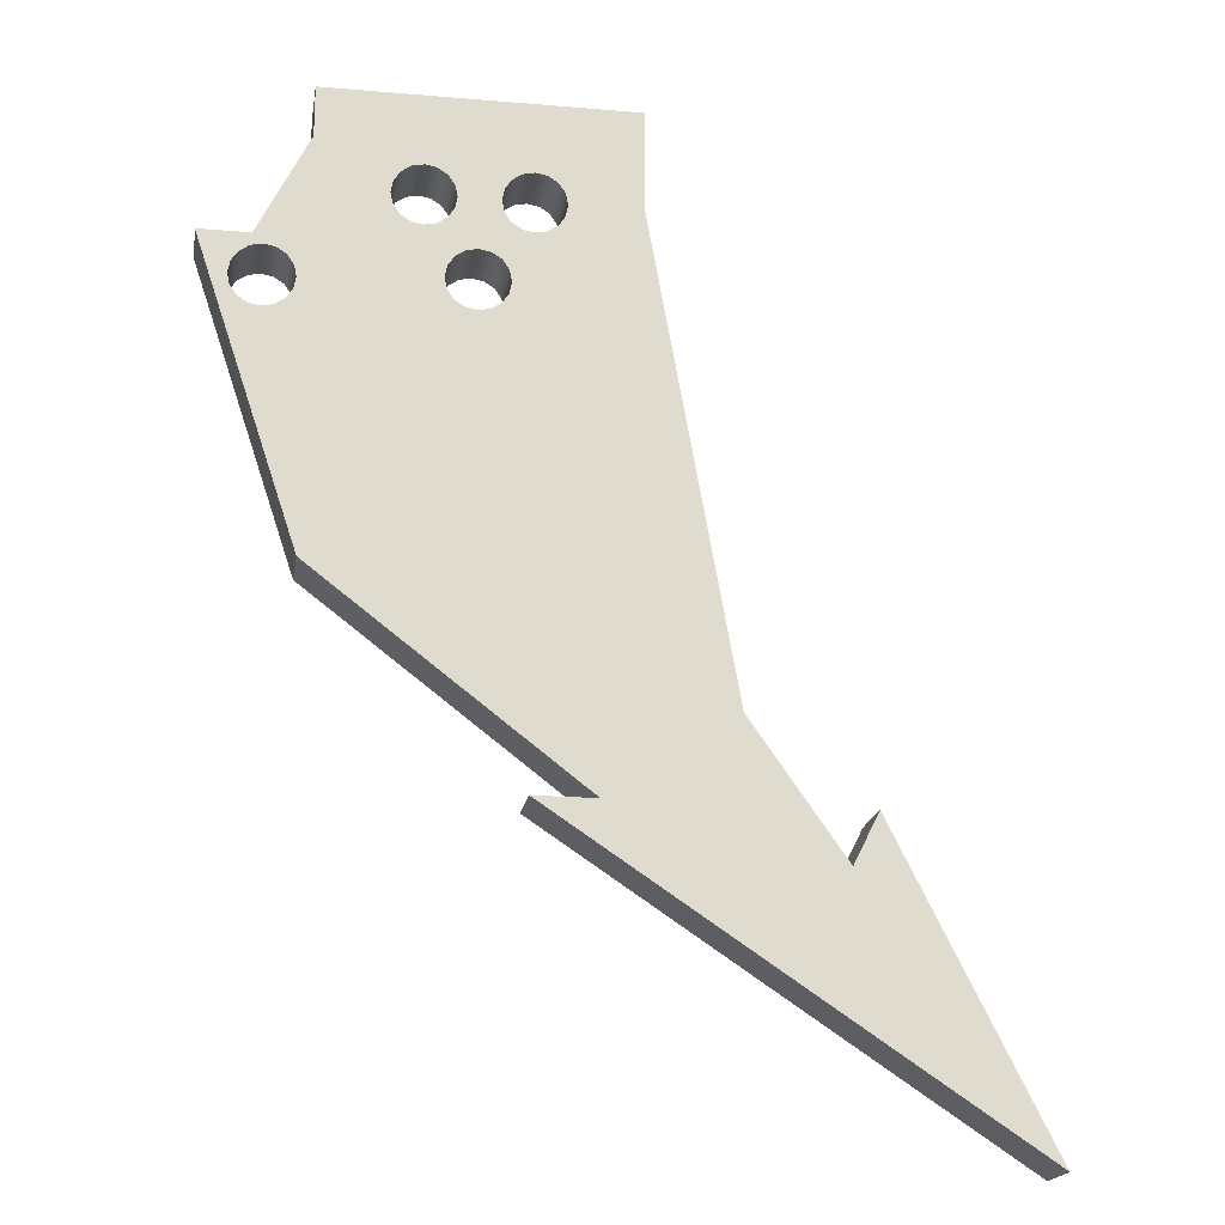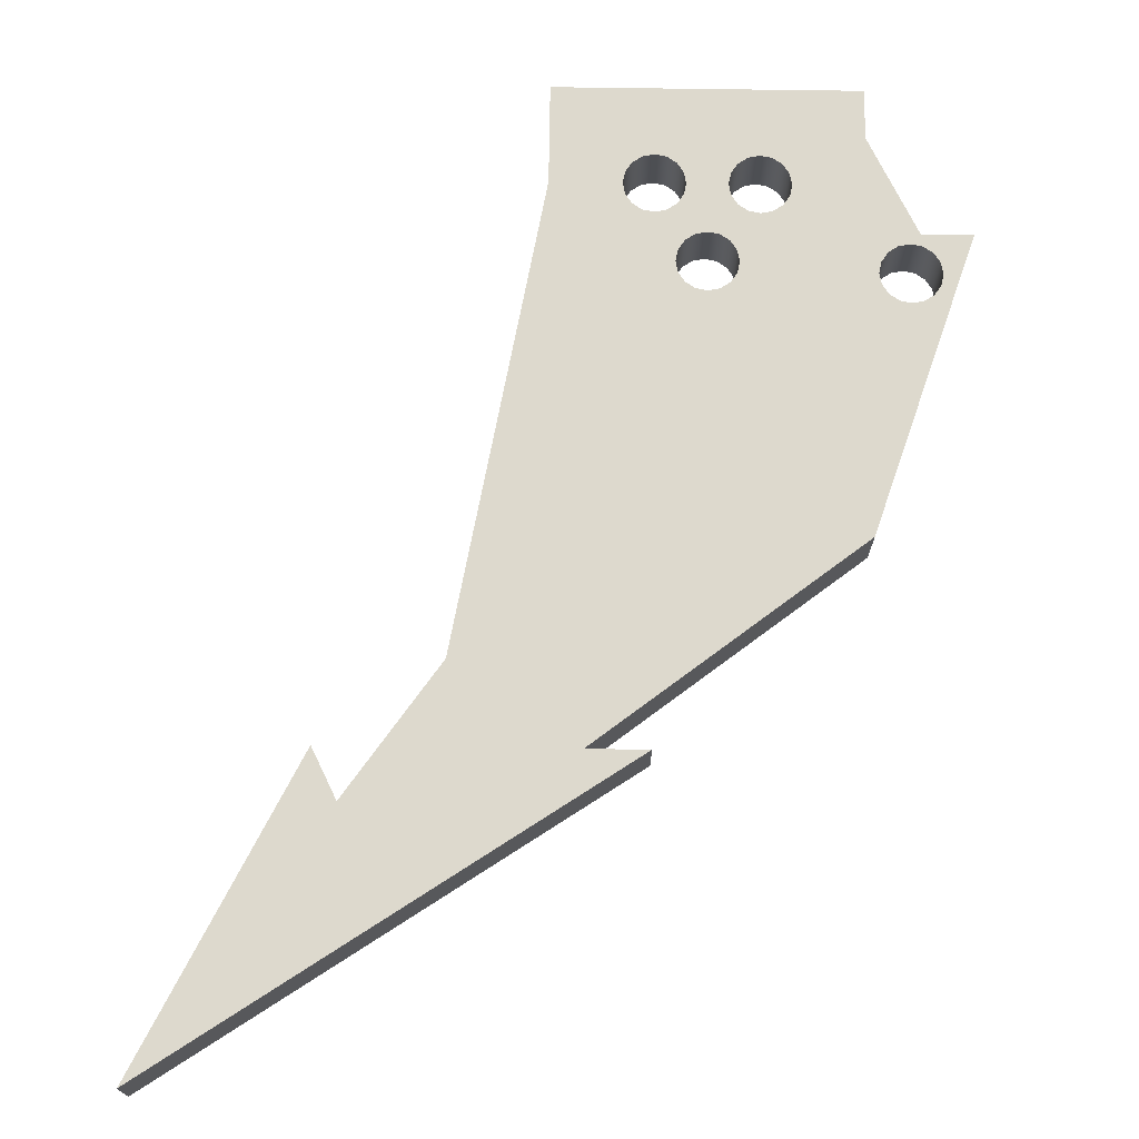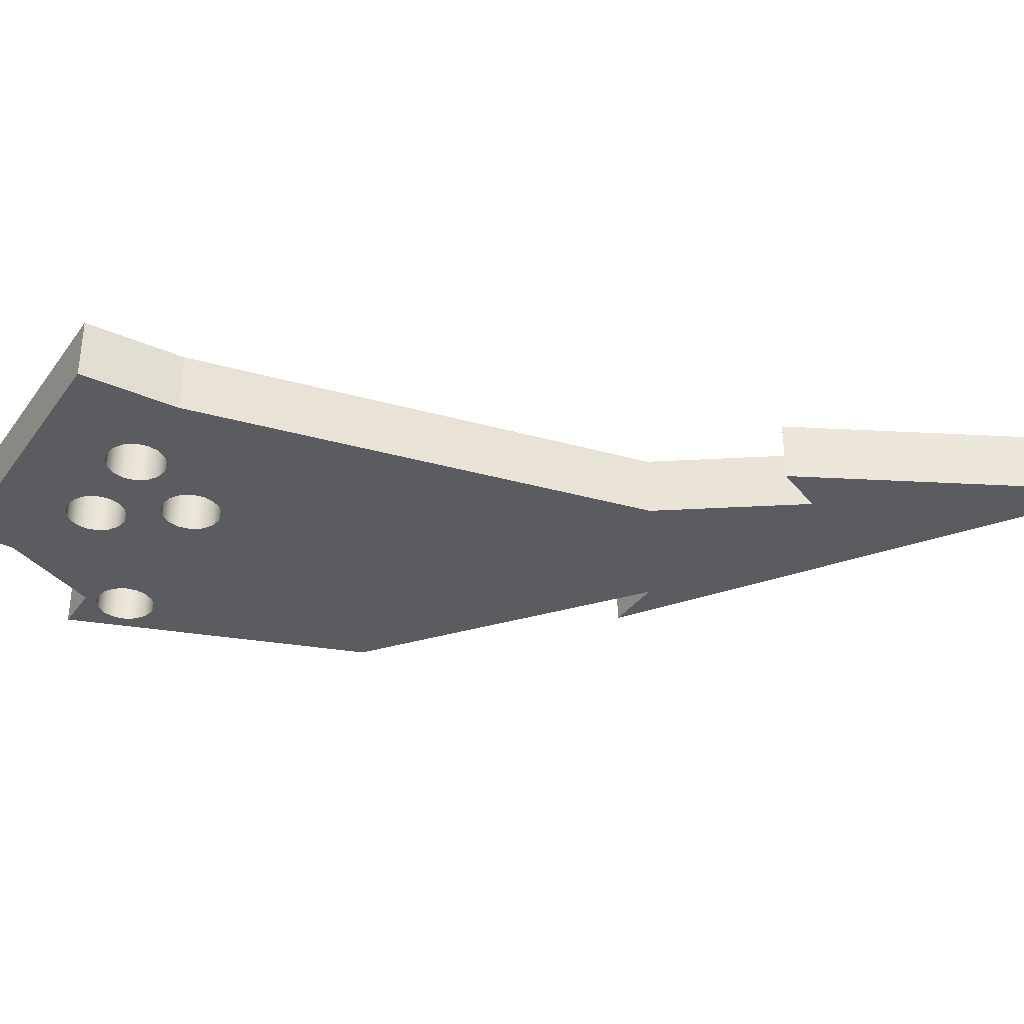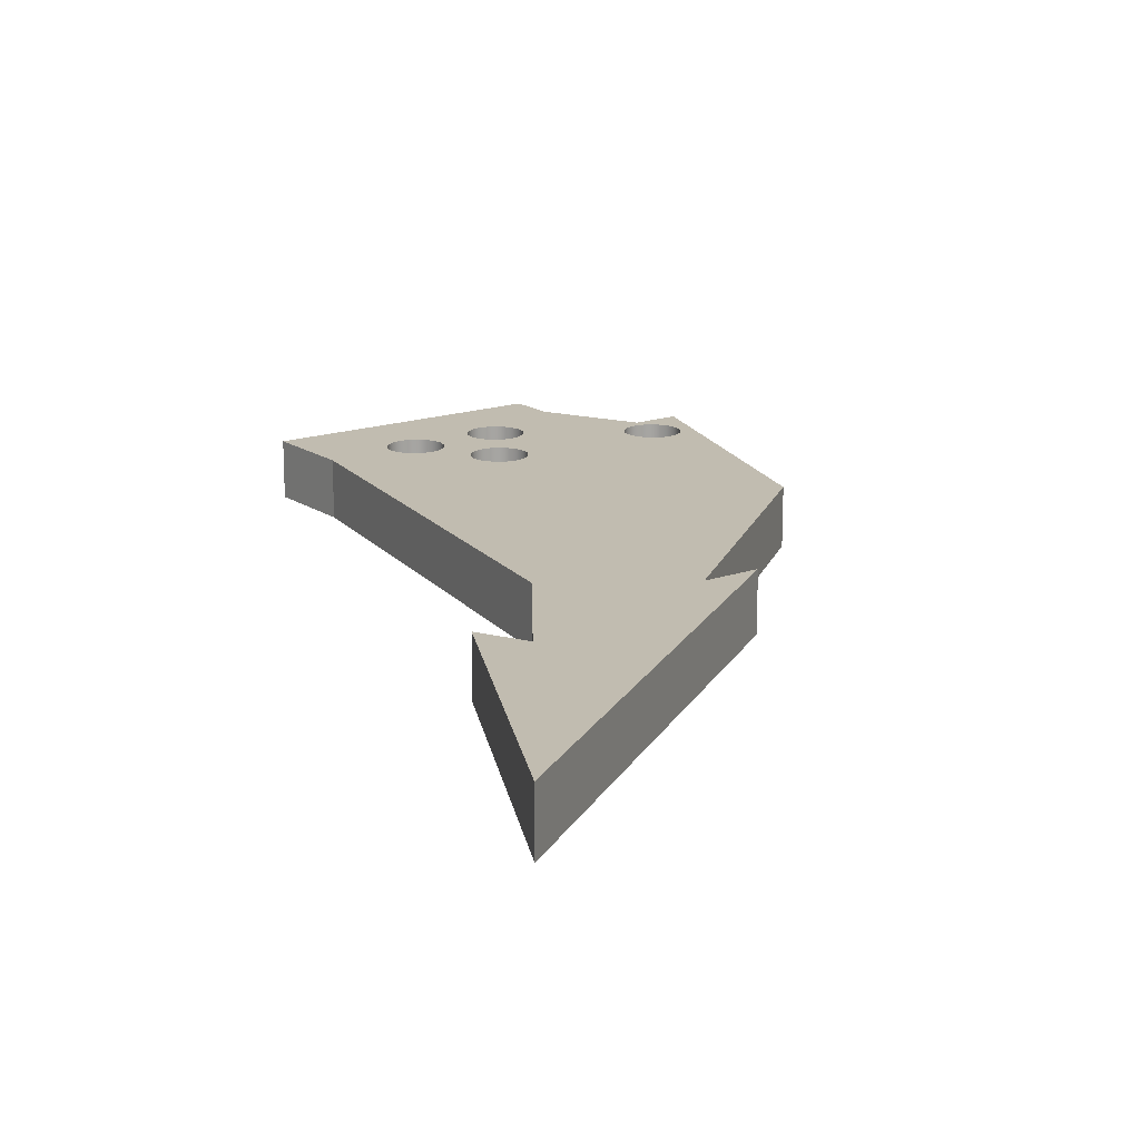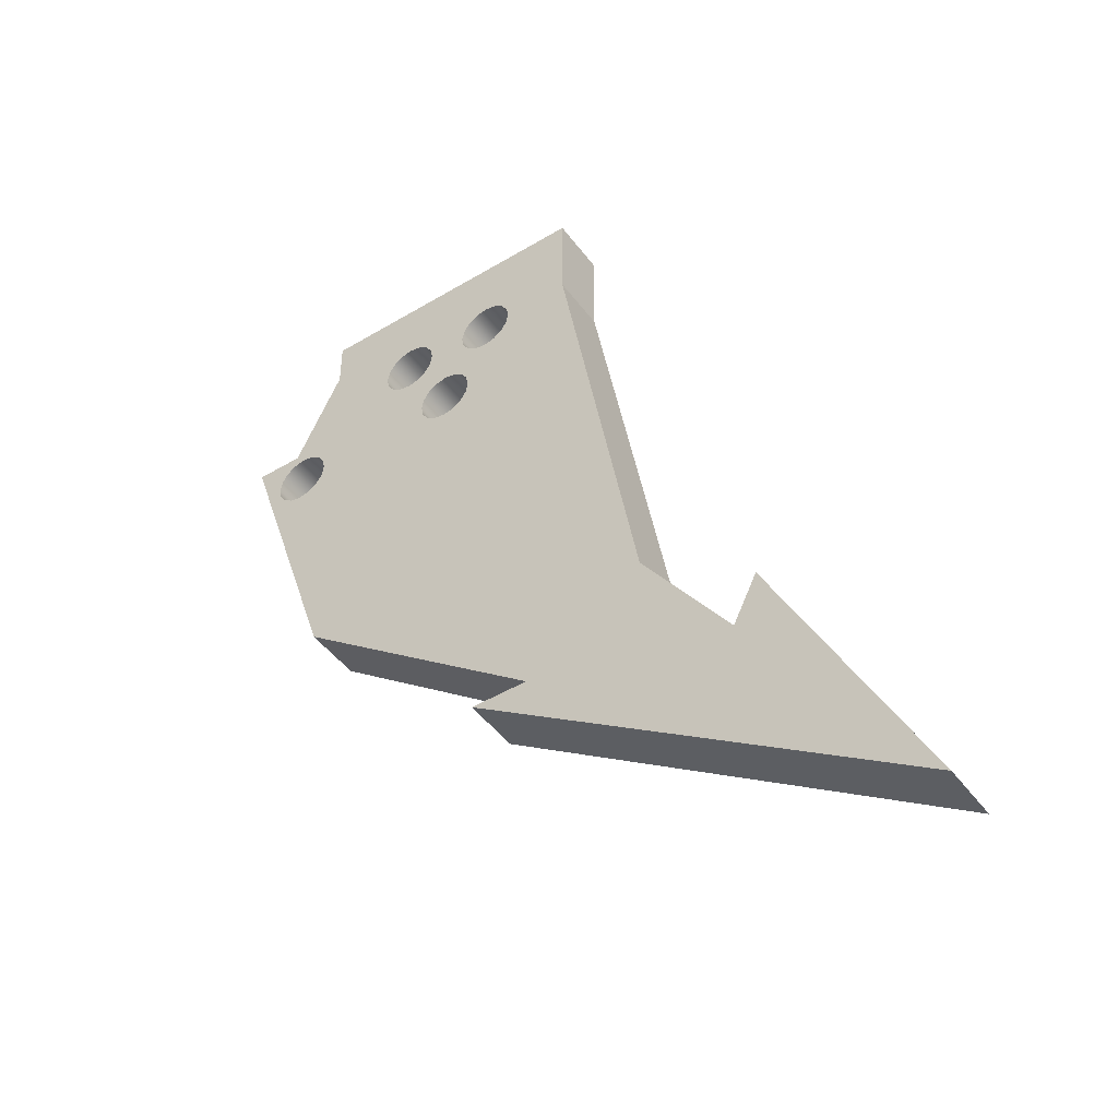
<metadata>
{"format":"obj","ext":"obj","renderer":"f3d","projection":"perspective","resolution":1024,"background":"white","views":[{"elev":-19.1,"azim":-9.1,"up":"+Z"},{"elev":72.0,"azim":-179.2,"up":"+Y"},{"elev":-34.8,"azim":59.3,"up":"+Y"},{"elev":16.6,"azim":144.0,"up":"+Y"},{"elev":-46.2,"azim":34.5,"up":"+Z"}]}
</metadata>
<code>
v -0.3 0.6 0.7
v -0.2772 0.6 0.8148
v -0.2121 0.6 0.9121
v -0.1148 0.6 0.9772
v 1.837e-17 0.6 1
v 0.1148 0.6 0.9772
v 0.2121 0.6 0.9121
v 0.2772 0.6 0.8148
v 0.3 0.6 0.7
v 0.2772 0.6 0.5852
v 0.2121 0.6 0.4879
v 0.1148 0.6 0.4228
v 1.837e-17 0.6 0.4
v -0.1148 0.6 0.4228
v -0.2121 0.6 0.4879
v -0.2772 0.6 0.5852
v -0.3 0 0.7
v -0.2772 0 0.5852
v -0.2121 0 0.4879
v -0.1148 0 0.4228
v 1.837e-17 0 0.4
v 0.1148 0 0.4228
v 0.2121 0 0.4879
v 0.2772 0 0.5852
v 0.3 0 0.7
v 0.2772 0 0.8148
v 0.2121 0 0.9121
v 0.1148 0 0.9772
v 1.837e-17 0 1
v -0.1148 0 0.9772
v -0.2121 0 0.9121
v -0.2772 0 0.8148
v -0.3 0.6 0.7
v -0.3 0 0.7
v 0.2 0.6 1.5
v 0.2228 0.6 1.615
v 0.2879 0.6 1.712
v 0.3852 0.6 1.777
v 0.5 0.6 1.8
v 0.6148 0.6 1.777
v 0.7121 0.6 1.712
v 0.7772 0.6 1.615
v 0.8 0.6 1.5
v 0.7772 0.6 1.385
v 0.7121 0.6 1.288
v 0.6148 0.6 1.223
v 0.5 0.6 1.2
v 0.3852 0.6 1.223
v 0.2879 0.6 1.288
v 0.2228 0.6 1.385
v 0.2 0 1.5
v 0.2228 0 1.385
v 0.2879 0 1.288
v 0.3852 0 1.223
v 0.5 0 1.2
v 0.6148 0 1.223
v 0.7121 0 1.288
v 0.7772 0 1.385
v 0.8 0 1.5
v 0.7772 0 1.615
v 0.7121 0 1.712
v 0.6148 0 1.777
v 0.5 0 1.8
v 0.3852 0 1.777
v 0.2879 0 1.712
v 0.2228 0 1.615
v 0.2 0.6 1.5
v 0.2 0 1.5
v -0.8 0.6 1.5
v -0.7772 0.6 1.615
v -0.7121 0.6 1.712
v -0.6148 0.6 1.777
v -0.5 0.6 1.8
v -0.3852 0.6 1.777
v -0.2879 0.6 1.712
v -0.2228 0.6 1.615
v -0.2 0.6 1.5
v -0.2228 0.6 1.385
v -0.2879 0.6 1.288
v -0.3852 0.6 1.223
v -0.5 0.6 1.2
v -0.6148 0.6 1.223
v -0.7121 0.6 1.288
v -0.7772 0.6 1.385
v -0.8 0 1.5
v -0.7772 0 1.385
v -0.7121 0 1.288
v -0.6148 0 1.223
v -0.5 0 1.2
v -0.3852 0 1.223
v -0.2879 0 1.288
v -0.2228 0 1.385
v -0.2 0 1.5
v -0.2228 0 1.615
v -0.2879 0 1.712
v -0.3852 0 1.777
v -0.5 0 1.8
v -0.6148 0 1.777
v -0.7121 0 1.712
v -0.7772 0 1.615
v -0.8 0.6 1.5
v -0.8 0 1.5
v -2.2 0.6 0.6
v -2.177 0.6 0.7148
v -2.112 0.6 0.8121
v -2.015 0.6 0.8772
v -1.9 0.6 0.9
v -1.785 0.6 0.8772
v -1.688 0.6 0.8121
v -1.623 0.6 0.7148
v -1.6 0.6 0.6
v -1.623 0.6 0.4852
v -1.688 0.6 0.3879
v -1.785 0.6 0.3228
v -1.9 0.6 0.3
v -2.015 0.6 0.3228
v -2.112 0.6 0.3879
v -2.177 0.6 0.4852
v -2.2 0 0.6
v -2.177 0 0.4852
v -2.112 0 0.3879
v -2.015 0 0.3228
v -1.9 0 0.3
v -1.785 0 0.3228
v -1.688 0 0.3879
v -1.623 0 0.4852
v -1.6 0 0.6
v -1.623 0 0.7148
v -1.688 0 0.8121
v -1.785 0 0.8772
v -1.9 0 0.9
v -2.015 0 0.8772
v -2.112 0 0.8121
v -2.177 0 0.7148
v -2.2 0.6 0.6
v -2.2 0 0.6
v 1.1 0 -4
v -1.5 0 -2
v -1.5 0.6 -2
v 1.1 0.6 -4
v 0.5 0 -4
v 1.1 0 -4
v 1.1 0.6 -4
v 0.5 0.6 -4
v 5 0 -7
v 0.5 0 -4
v 0.5 0.6 -4
v 5 0.6 -7
v 3.5 0 -4
v 5 0 -7
v 5 0.6 -7
v 3.5 0.6 -4
v 3.25 0 -4.5
v 3.5 0 -4
v 3.5 0.6 -4
v 3.25 0.6 -4.5
v 2.335 0 -3.192
v 3.25 0 -4.5
v 3.25 0.6 -4.5
v 2.335 0.6 -3.192
v 1.5 0 1.5
v 2.335 0 -3.192
v 2.335 0.6 -3.192
v 1.5 0.6 1.5
v 1.5 0 2.5
v 1.5 0 1.5
v 1.5 0.6 1.5
v 1.5 0.6 2.5
v -1.5 0 2.5
v 1.5 0 2.5
v 1.5 0.6 2.5
v -1.5 0.6 2.5
v -1.5 0 2
v -1.5 0 2.5
v -1.5 0.6 2.5
v -1.5 0.6 2
v -2 0 1
v -1.5 0 2
v -1.5 0.6 2
v -2 0.6 1
v -2.5 0 1
v -2 0 1
v -2 0.6 1
v -2.5 0.6 1
v -1.5 0 -2
v -2.5 0 1
v -2.5 0.6 1
v -1.5 0.6 -2
v -2.2 0.6 0.6
v -2.177 0.6 0.4852
v -2.112 0.6 0.3879
v -2.015 0.6 0.3228
v -1.9 0.6 0.3
v -1.785 0.6 0.3228
v -1.688 0.6 0.3879
v -1.623 0.6 0.4852
v -1.6 0.6 0.6
v -1.623 0.6 0.7148
v -1.688 0.6 0.8121
v -1.785 0.6 0.8772
v -1.9 0.6 0.9
v -2.015 0.6 0.8772
v -2.112 0.6 0.8121
v -2.177 0.6 0.7148
v -0.8 0.6 1.5
v -0.7772 0.6 1.385
v -0.7121 0.6 1.288
v -0.6148 0.6 1.223
v -0.5 0.6 1.2
v -0.3852 0.6 1.223
v -0.2879 0.6 1.288
v -0.2228 0.6 1.385
v -0.2 0.6 1.5
v -0.2228 0.6 1.615
v -0.2879 0.6 1.712
v -0.3852 0.6 1.777
v -0.5 0.6 1.8
v -0.6148 0.6 1.777
v -0.7121 0.6 1.712
v -0.7772 0.6 1.615
v 0.2 0.6 1.5
v 0.2228 0.6 1.385
v 0.2879 0.6 1.288
v 0.3852 0.6 1.223
v 0.5 0.6 1.2
v 0.6148 0.6 1.223
v 0.7121 0.6 1.288
v 0.7772 0.6 1.385
v 0.8 0.6 1.5
v 0.7772 0.6 1.615
v 0.7121 0.6 1.712
v 0.6148 0.6 1.777
v 0.5 0.6 1.8
v 0.3852 0.6 1.777
v 0.2879 0.6 1.712
v 0.2228 0.6 1.615
v -0.3 0.6 0.7
v -0.2772 0.6 0.5852
v -0.2121 0.6 0.4879
v -0.1148 0.6 0.4228
v 1.837e-17 0.6 0.4
v 0.1148 0.6 0.4228
v 0.2121 0.6 0.4879
v 0.2772 0.6 0.5852
v 0.3 0.6 0.7
v 0.2772 0.6 0.8148
v 0.2121 0.6 0.9121
v 0.1148 0.6 0.9772
v 1.837e-17 0.6 1
v -0.1148 0.6 0.9772
v -0.2121 0.6 0.9121
v -0.2772 0.6 0.8148
v -1.5 0.6 -2
v -2.5 0.6 1
v -2 0.6 1
v -1.5 0.6 2
v -1.5 0.6 2.5
v 1.5 0.6 2.5
v 1.5 0.6 1.5
v 2.335 0.6 -3.192
v 3.25 0.6 -4.5
v 3.5 0.6 -4
v 5 0.6 -7
v 0.5 0.6 -4
v 1.1 0.6 -4
v -2.2 0 0.6
v -2.177 0 0.7148
v -2.112 0 0.8121
v -2.015 0 0.8772
v -1.9 0 0.9
v -1.785 0 0.8772
v -1.688 0 0.8121
v -1.623 0 0.7148
v -1.6 0 0.6
v -1.623 0 0.4852
v -1.688 0 0.3879
v -1.785 0 0.3228
v -1.9 0 0.3
v -2.015 0 0.3228
v -2.112 0 0.3879
v -2.177 0 0.4852
v -0.8 0 1.5
v -0.7772 0 1.615
v -0.7121 0 1.712
v -0.6148 0 1.777
v -0.5 0 1.8
v -0.3852 0 1.777
v -0.2879 0 1.712
v -0.2228 0 1.615
v -0.2 0 1.5
v -0.2228 0 1.385
v -0.2879 0 1.288
v -0.3852 0 1.223
v -0.5 0 1.2
v -0.6148 0 1.223
v -0.7121 0 1.288
v -0.7772 0 1.385
v 0.2 0 1.5
v 0.2228 0 1.615
v 0.2879 0 1.712
v 0.3852 0 1.777
v 0.5 0 1.8
v 0.6148 0 1.777
v 0.7121 0 1.712
v 0.7772 0 1.615
v 0.8 0 1.5
v 0.7772 0 1.385
v 0.7121 0 1.288
v 0.6148 0 1.223
v 0.5 0 1.2
v 0.3852 0 1.223
v 0.2879 0 1.288
v 0.2228 0 1.385
v -0.3 0 0.7
v -0.2772 0 0.8148
v -0.2121 0 0.9121
v -0.1148 0 0.9772
v 1.837e-17 0 1
v 0.1148 0 0.9772
v 0.2121 0 0.9121
v 0.2772 0 0.8148
v 0.3 0 0.7
v 0.2772 0 0.5852
v 0.2121 0 0.4879
v 0.1148 0 0.4228
v 1.837e-17 0 0.4
v -0.1148 0 0.4228
v -0.2121 0 0.4879
v -0.2772 0 0.5852
v -2.5 0 1
v -1.5 0 -2
v 1.1 0 -4
v 0.5 0 -4
v 5 0 -7
v 3.5 0 -4
v 3.25 0 -4.5
v 2.335 0 -3.192
v 1.5 0 1.5
v 1.5 0 2.5
v -1.5 0 2.5
v -1.5 0 2
v -2 0 1
g f73f536e-e314-11ea-81ae-54bf646e7e1f
f 2 32 1
f 1 32 34
f 33 17 16
f 16 17 18
f 16 18 15
f 15 18 19
f 15 19 14
f 14 19 20
f 14 20 13
f 13 20 21
f 13 21 12
f 12 21 22
f 12 22 11
f 11 22 23
f 11 23 10
f 10 23 24
f 10 24 9
f 9 24 25
f 9 25 8
f 8 25 26
f 8 26 7
f 7 26 27
f 7 27 6
f 6 27 28
f 6 28 5
f 5 28 29
f 5 29 4
f 4 29 30
f 4 30 3
f 3 30 31
f 3 31 2
f 2 31 32
g f73f7a7a-e314-11ea-9eca-54bf646e7e1f
f 36 66 35
f 35 66 68
f 67 51 50
f 50 51 52
f 50 52 49
f 49 52 53
f 49 53 48
f 48 53 54
f 48 54 47
f 47 54 55
f 47 55 46
f 46 55 56
f 46 56 45
f 45 56 57
f 45 57 44
f 44 57 58
f 44 58 43
f 43 58 59
f 43 59 42
f 42 59 60
f 42 60 41
f 41 60 61
f 41 61 40
f 40 61 62
f 40 62 39
f 39 62 63
f 39 63 38
f 38 63 64
f 38 64 37
f 37 64 65
f 37 65 36
f 36 65 66
g f73fc89e-e314-11ea-abbe-54bf646e7e1f
f 70 100 69
f 69 100 102
f 101 85 84
f 84 85 86
f 84 86 83
f 83 86 87
f 83 87 82
f 82 87 88
f 82 88 81
f 81 88 89
f 81 89 80
f 80 89 90
f 80 90 79
f 79 90 91
f 79 91 78
f 78 91 92
f 78 92 77
f 77 92 93
f 77 93 76
f 76 93 94
f 76 94 75
f 75 94 95
f 75 95 74
f 74 95 96
f 74 96 73
f 73 96 97
f 73 97 72
f 72 97 98
f 72 98 71
f 71 98 99
f 71 99 70
f 70 99 100
g f73fefba-e314-11ea-bfc8-54bf646e7e1f
f 104 134 103
f 103 134 136
f 135 119 118
f 118 119 120
f 118 120 117
f 117 120 121
f 117 121 116
f 116 121 122
f 116 122 115
f 115 122 123
f 115 123 114
f 114 123 124
f 114 124 113
f 113 124 125
f 113 125 112
f 112 125 126
f 112 126 111
f 111 126 127
f 111 127 110
f 110 127 128
f 110 128 109
f 109 128 129
f 109 129 108
f 108 129 130
f 108 130 107
f 107 130 131
f 107 131 106
f 106 131 132
f 106 132 105
f 105 132 133
f 105 133 104
f 104 133 134
g f74016be-e314-11ea-8da8-54bf646e7e1f
f 137 138 140
f 140 138 139
g f74064e2-e314-11ea-a03b-54bf646e7e1f
f 141 142 144
f 144 142 143
g f740b2fa-e314-11ea-b89d-54bf646e7e1f
f 145 146 148
f 148 146 147
g f7410124-e314-11ea-ae60-54bf646e7e1f
f 149 150 152
f 152 150 151
g f7414f38-e314-11ea-84c8-54bf646e7e1f
f 153 154 156
f 156 154 155
g f7419d62-e314-11ea-a135-54bf646e7e1f
f 157 158 160
f 160 158 159
g f741eb82-e314-11ea-a632-54bf646e7e1f
f 161 162 164
f 164 162 163
g f742399e-e314-11ea-9b2d-54bf646e7e1f
f 165 166 168
f 168 166 167
g f742aecc-e314-11ea-86ff-54bf646e7e1f
f 169 170 172
f 172 170 171
g f742fcee-e314-11ea-97aa-54bf646e7e1f
f 173 174 176
f 176 174 175
g f7437218-e314-11ea-8413-54bf646e7e1f
f 177 178 180
f 180 178 179
g f743c036-e314-11ea-a653-54bf646e7e1f
f 181 182 184
f 184 182 183
g f744356c-e314-11ea-947d-54bf646e7e1f
f 185 186 188
f 188 186 187
g f744aa98-e314-11ea-9e7f-54bf646e7e1f
f 204 189 254
f 254 189 190
f 254 190 253
f 253 190 191
f 253 191 192
f 192 193 253
f 253 193 194
f 253 194 195
f 253 195 239
f 239 195 196
f 239 196 238
f 238 196 197
f 238 197 237
f 237 197 208
f 237 208 209
f 208 197 207
f 207 197 198
f 207 198 206
f 206 198 199
f 206 199 205
f 205 199 256
f 205 256 220
f 220 256 219
f 219 256 257
f 219 257 218
f 218 257 217
f 217 257 216
f 216 257 258
f 216 258 234
f 234 258 233
f 233 258 232
f 232 258 231
f 231 258 230
f 230 258 259
f 230 259 229
f 229 259 228
f 228 259 227
f 227 259 244
f 227 244 245
f 199 200 256
f 256 200 255
f 255 200 201
f 255 201 202
f 202 203 255
f 255 203 254
f 254 203 204
f 237 209 252
f 252 209 210
f 252 210 251
f 251 210 211
f 251 211 250
f 250 211 212
f 250 212 249
f 249 212 222
f 249 222 248
f 248 222 223
f 248 223 247
f 247 223 224
f 247 224 246
f 246 224 225
f 246 225 245
f 245 225 226
f 245 226 227
f 222 212 221
f 221 212 213
f 221 213 236
f 236 213 214
f 236 214 235
f 235 214 215
f 235 215 234
f 234 215 216
f 239 240 253
f 253 240 241
f 253 241 265
f 265 241 242
f 265 242 260
f 260 242 243
f 260 243 244
f 259 260 244
f 260 261 265
f 265 261 263
f 265 263 264
f 261 262 263
g f7451fcc-e314-11ea-be15-54bf646e7e1f
f 281 266 330
f 330 266 267
f 330 267 268
f 330 268 342
f 342 268 269
f 342 269 270
f 270 271 342
f 342 271 341
f 341 271 272
f 341 272 282
f 282 272 297
f 297 272 273
f 297 273 296
f 296 273 274
f 296 274 295
f 295 274 314
f 295 314 294
f 294 314 315
f 294 315 293
f 293 315 316
f 293 316 292
f 292 316 317
f 292 317 291
f 291 317 318
f 291 318 313
f 313 318 319
f 313 319 312
f 312 319 320
f 312 320 311
f 311 320 321
f 311 321 310
f 310 321 322
f 310 322 309
f 309 322 308
f 308 322 323
f 308 323 338
f 338 323 337
f 337 323 324
f 337 324 325
f 314 274 329
f 329 274 275
f 329 275 328
f 328 275 276
f 328 276 331
f 331 276 277
f 331 277 278
f 278 279 331
f 331 279 280
f 331 280 281
f 331 281 330
f 282 283 341
f 341 283 284
f 341 284 340
f 340 284 285
f 340 285 286
f 286 287 340
f 340 287 301
f 340 301 339
f 339 301 302
f 339 302 303
f 301 287 300
f 300 287 288
f 300 288 299
f 299 288 289
f 299 289 298
f 298 289 290
f 298 290 313
f 313 290 291
f 303 304 339
f 339 304 305
f 339 305 338
f 338 305 306
f 338 306 307
f 307 308 338
f 337 325 332
f 332 325 326
f 332 326 331
f 331 326 327
f 331 327 328
f 333 334 332
f 332 334 336
f 332 336 337
f 334 335 336

</code>
